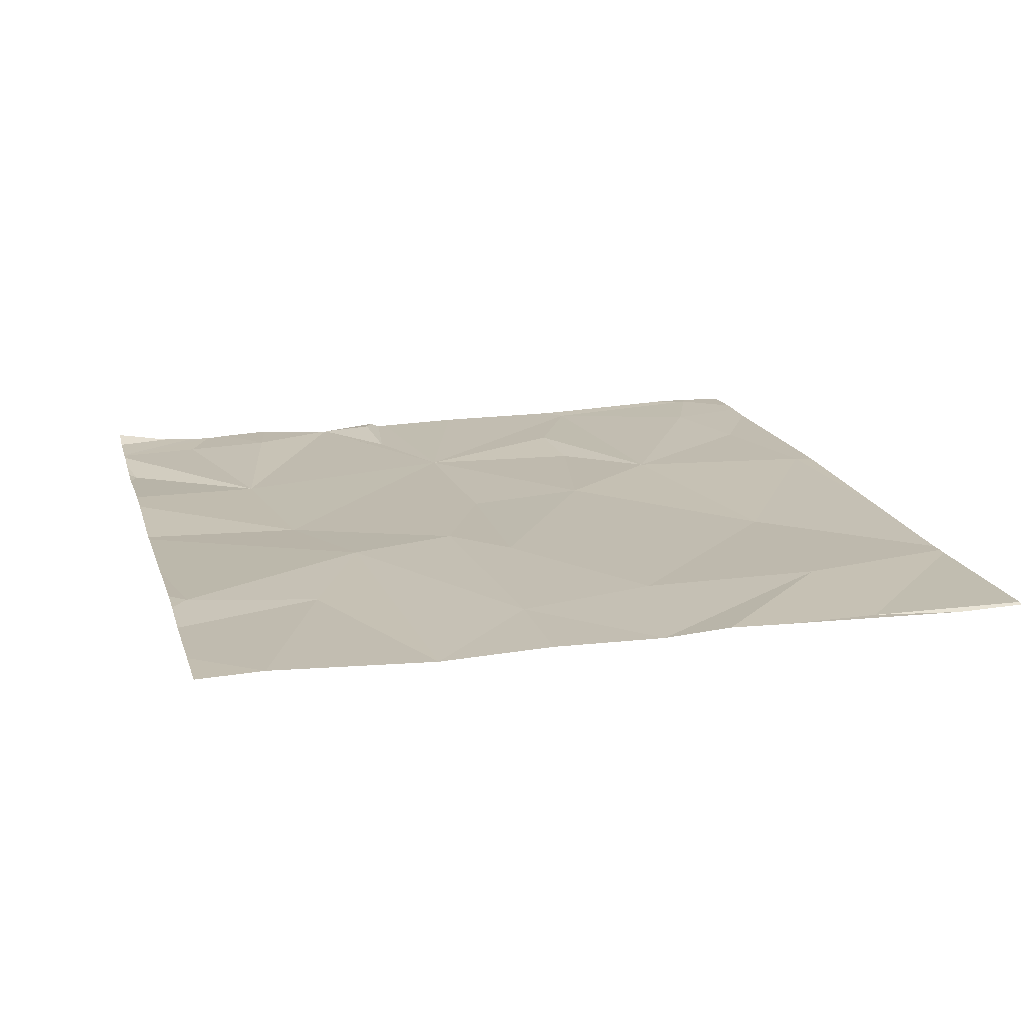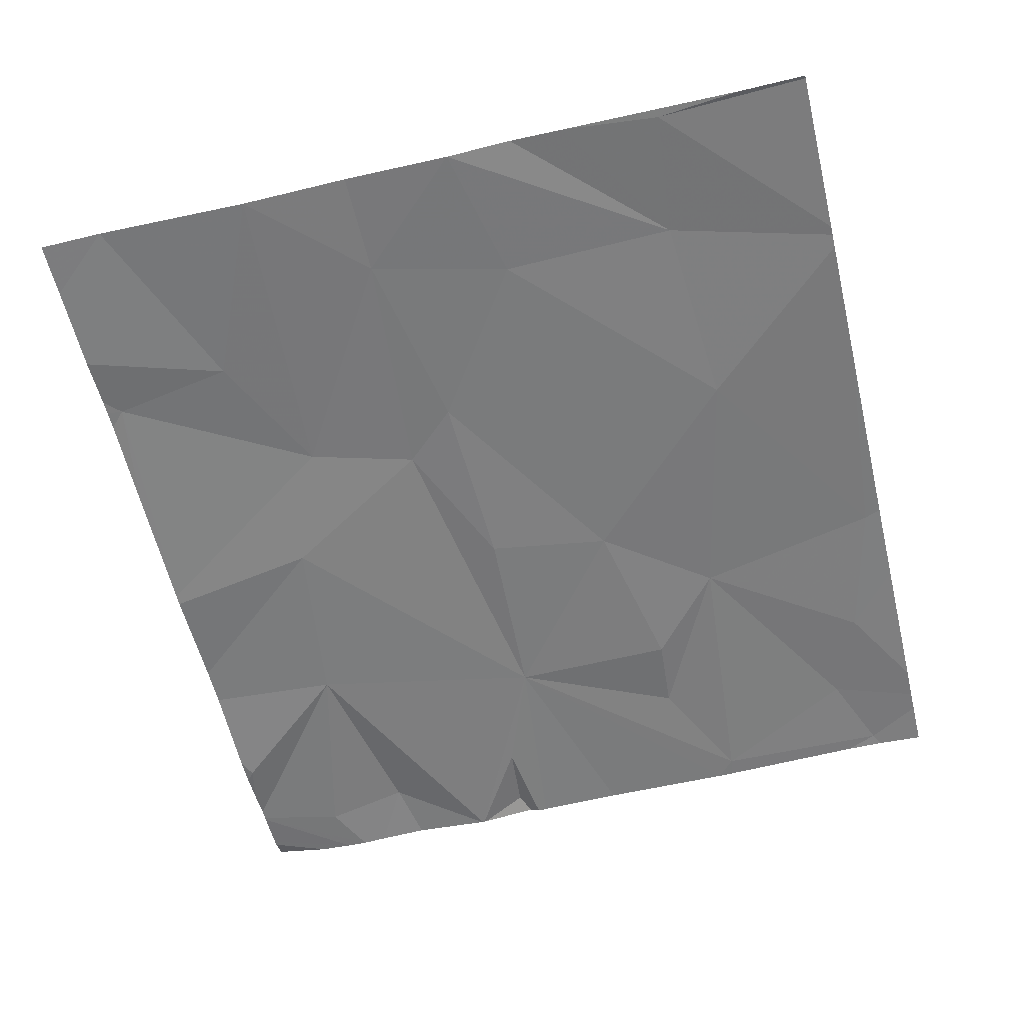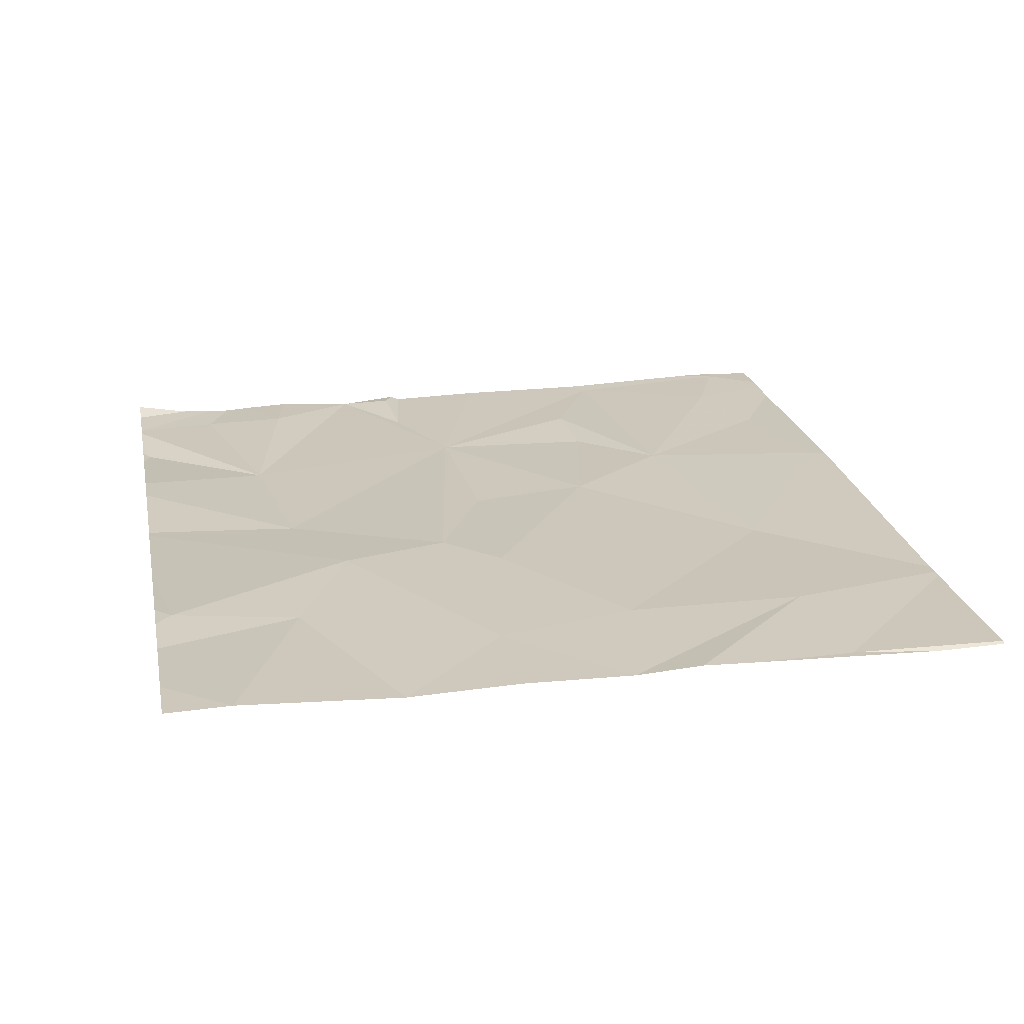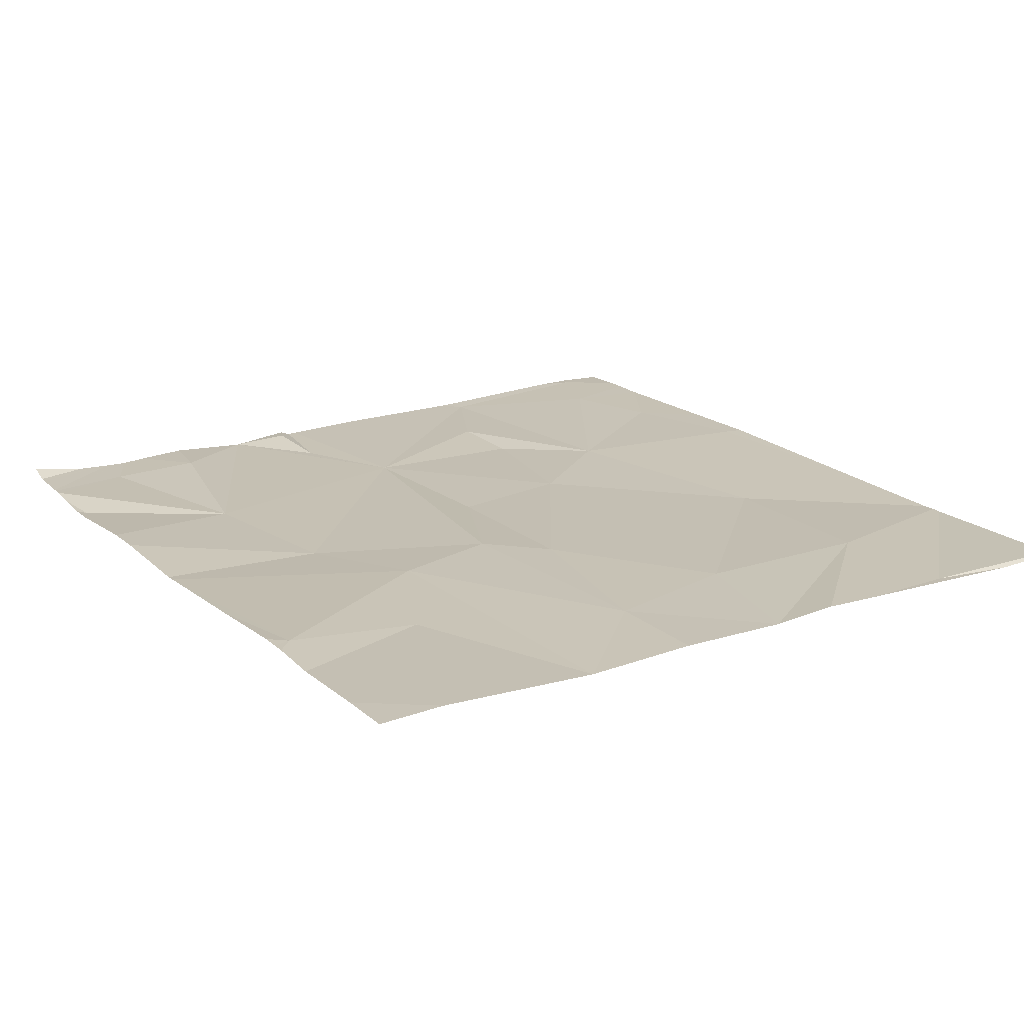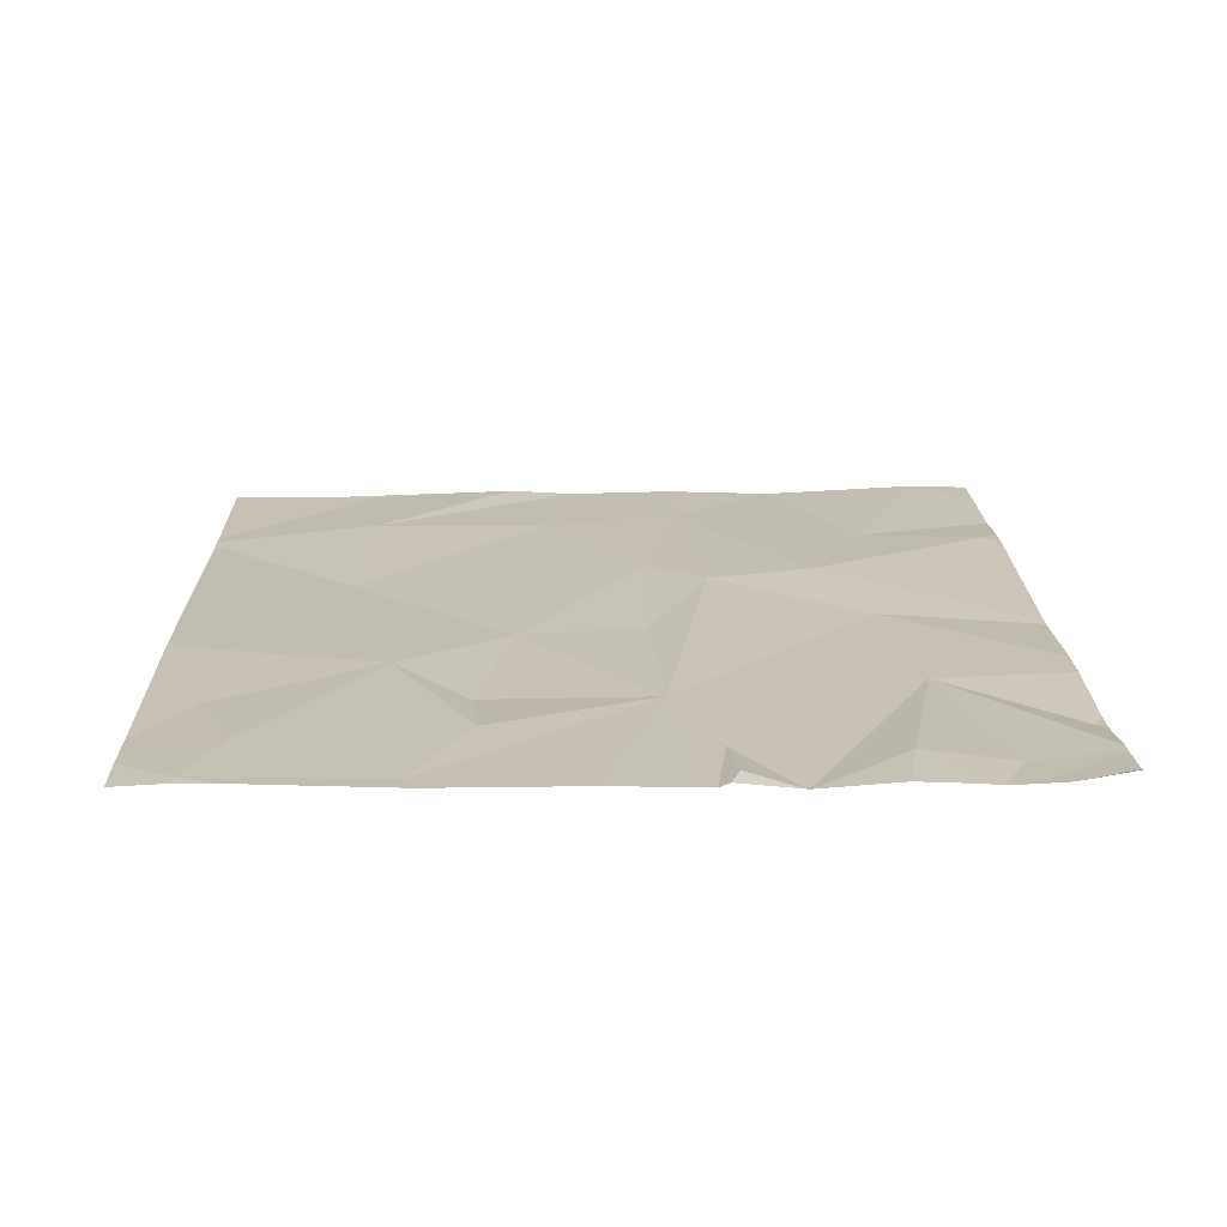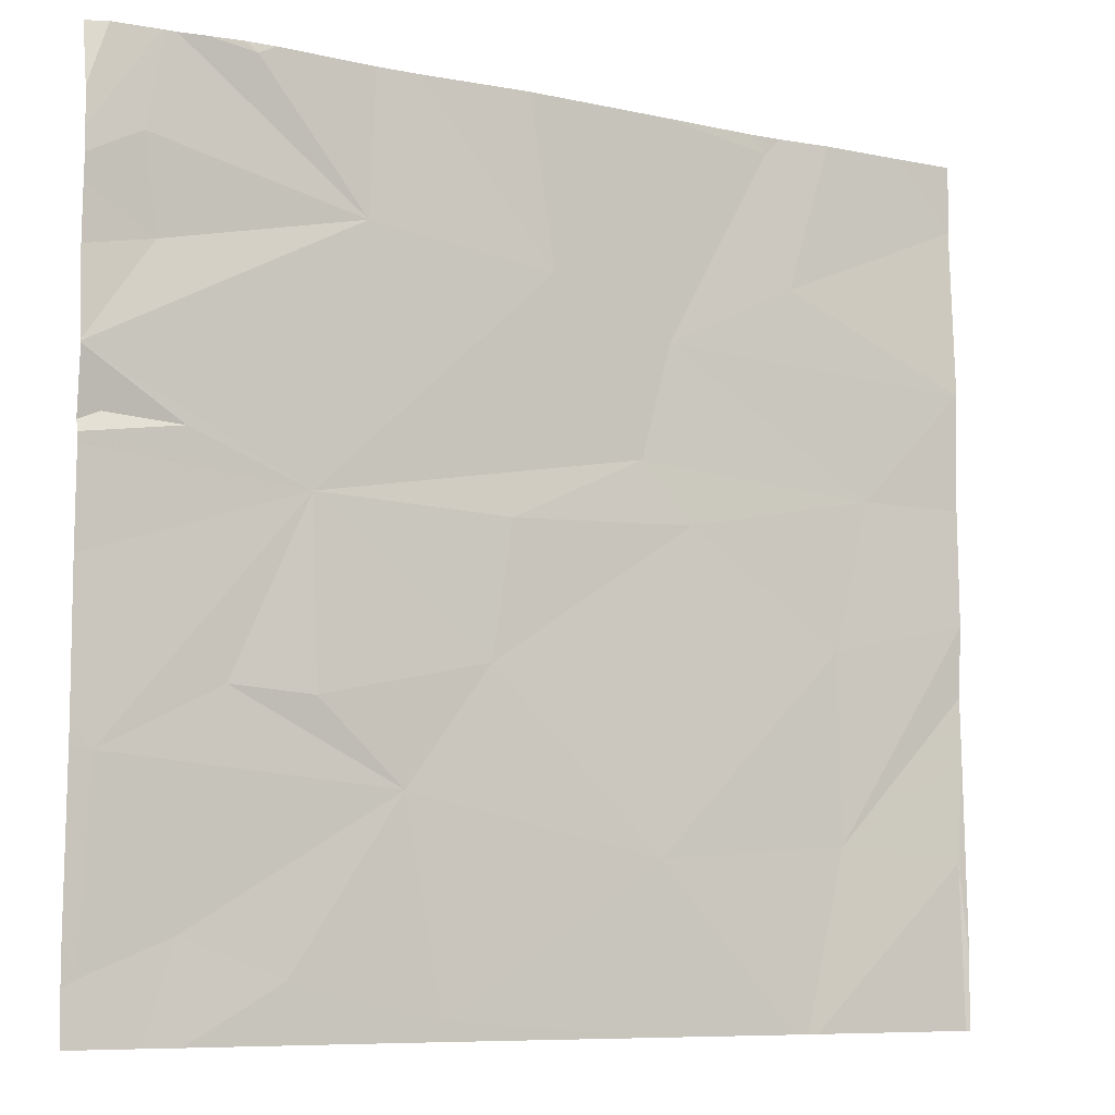
<metadata>
{"format":"obj","ext":"obj","renderer":"f3d","projection":"perspective","resolution":1024,"background":"white","views":[{"elev":17.8,"azim":-104.8,"up":"+Z"},{"elev":-57.7,"azim":-76.4,"up":"+Z"},{"elev":22.6,"azim":-101.0,"up":"+Z"},{"elev":19.4,"azim":-122.2,"up":"+Z"},{"elev":17.3,"azim":88.4,"up":"+Z"},{"elev":-8.0,"azim":151.4,"up":"+Y"}]}
</metadata>
<code>
v -58.28 227 494
v -58.15 228.7 494
v -58.26 227.2 494
v -57.95 228.7 494
v -57.02 226.9 494
v -57.51 227.2 494
v -57.96 227.2 494
v -57.23 228.7 494
v -56.7 227 494
v -56.94 227.3 494
v -56.48 227 494
v -56.29 227 494
v -56.83 226.8 494
v -56.49 226.8 494
v -57.53 228.7 494
v -56.3 227.4 494
v -58.28 227.5 494
v -58.28 227.7 494
v -58.28 227.2 494
v -58.28 227.4 494
v -57.96 227.6 494
v -58.04 228 494
v -57.6 227.9 494
v -57.12 227.6 494
v -56.73 227.9 494
v -56.74 227.5 494
v -57.48 228 494
v -57.17 227.9 494
v -56.56 227.5 494
v -57.04 226.8 494
v -57.51 226.8 494
v -56.47 228 494
v -58.28 228 494
v -58.28 228.1 494
v -58.28 228.2 494
v -58.28 228.6 494
v -57.85 228.4 494
v -57.79 228.7 494
v -57.55 228.3 494
v -56.84 228.4 494
v -57.26 228.4 494
v -56.41 228.3 494
v -57.89 226.8 494
v -58.27 226.8 494
v -56.38 228.5 494
v -56.31 228 494
v -57.83 226.8 494
v -56.6 228.7 493.9
v -58.28 226.8 494
v -56.26 227 494
v -56.26 226.9 494
v -56.86 228.7 494
v -56.26 227.4 494
v -56.26 228 494
v -56.26 227.9 494
v -56.26 227.4 494
v -56.26 227.7 494
v -56.26 228.4 494
v -56.26 228.5 494
v -56.26 228.1 494
v -56.26 228.1 494
v -56.26 228 494
v -56.26 228.5 494
v -56.26 228.1 494
v -56.26 228.1 494
v -56.26 228.3 494
v -56.26 228.1 494
v -56.26 228.6 494
v -56.41 226.8 494
v -56.36 226.8 494
v -57.86 226.8 494
v -56.35 226.8 494
v -56.26 226.8 494
v -56.95 228.7 494
v -57.83 228.7 494
v -57.2 228.7 494
v -56.44 228.7 494
v -56.5 228.7 494
v -56.42 228.7 494
v -56.41 228.7 494
v -56.64 228.7 494
v -58.28 228.7 494
v -57.8 228.7 494
v -57.75 228.7 494
v -56.57 228.7 493.9
v -56.31 228.7 494
v -56.41 228.7 494
v -56.32 228.7 494
v -56.26 228.7 494
f 3 1 49
f 76 41 74
f 5 6 47
f 10 5 9
f 9 5 30
f 11 10 9
f 77 40 45
f 11 9 14
f 75 38 83
f 12 11 69
f 16 11 12
f 17 7 18
f 19 3 20
f 20 3 7
f 1 3 19
f 18 21 22
f 7 3 43
f 7 21 18
f 20 7 17
f 6 24 23
f 21 6 23
f 47 7 71
f 21 7 6
f 27 23 28
f 25 28 24
f 6 10 24
f 24 28 23
f 5 10 6
f 24 10 26
f 25 24 26
f 22 21 23
f 29 26 10
f 29 25 26
f 16 12 50
f 54 25 55
f 25 16 56
f 73 51 72
f 16 29 10
f 10 11 16
f 25 29 16
f 33 22 34
f 34 22 35
f 18 22 33
f 36 35 37
f 2 37 4
f 38 39 8
f 41 40 52
f 39 27 41
f 37 35 39
f 22 23 27
f 4 38 75
f 22 27 39
f 27 25 41
f 28 25 27
f 8 41 76
f 38 37 39
f 35 22 39
f 25 40 41
f 45 42 58
f 32 46 60
f 72 51 70
f 48 40 77
f 40 42 45
f 77 45 79
f 79 59 87
f 42 40 64
f 64 25 67
f 46 32 54
f 25 32 61
f 74 41 52
f 52 48 81
f 71 7 43
f 50 12 51
f 70 12 69
f 52 40 48
f 51 12 70
f 53 16 50
f 69 11 14
f 54 32 25
f 14 9 13
f 55 25 57
f 56 16 53
f 15 38 8
f 57 25 56
f 13 9 30
f 30 5 31
f 58 42 66
f 59 45 58
f 8 39 41
f 60 46 62
f 61 32 60
f 31 5 47
f 47 6 7
f 62 46 54
f 59 63 80
f 4 37 38
f 64 40 25
f 65 42 64
f 43 3 44
f 66 42 65
f 44 3 49
f 67 25 61
f 63 68 86
f 2 36 37
f 78 48 77
f 79 45 59
f 80 63 88
f 81 48 85
f 82 36 2
f 83 38 84
f 84 38 15
f 85 48 78
f 86 68 89
f 87 59 80
f 88 63 86

</code>
